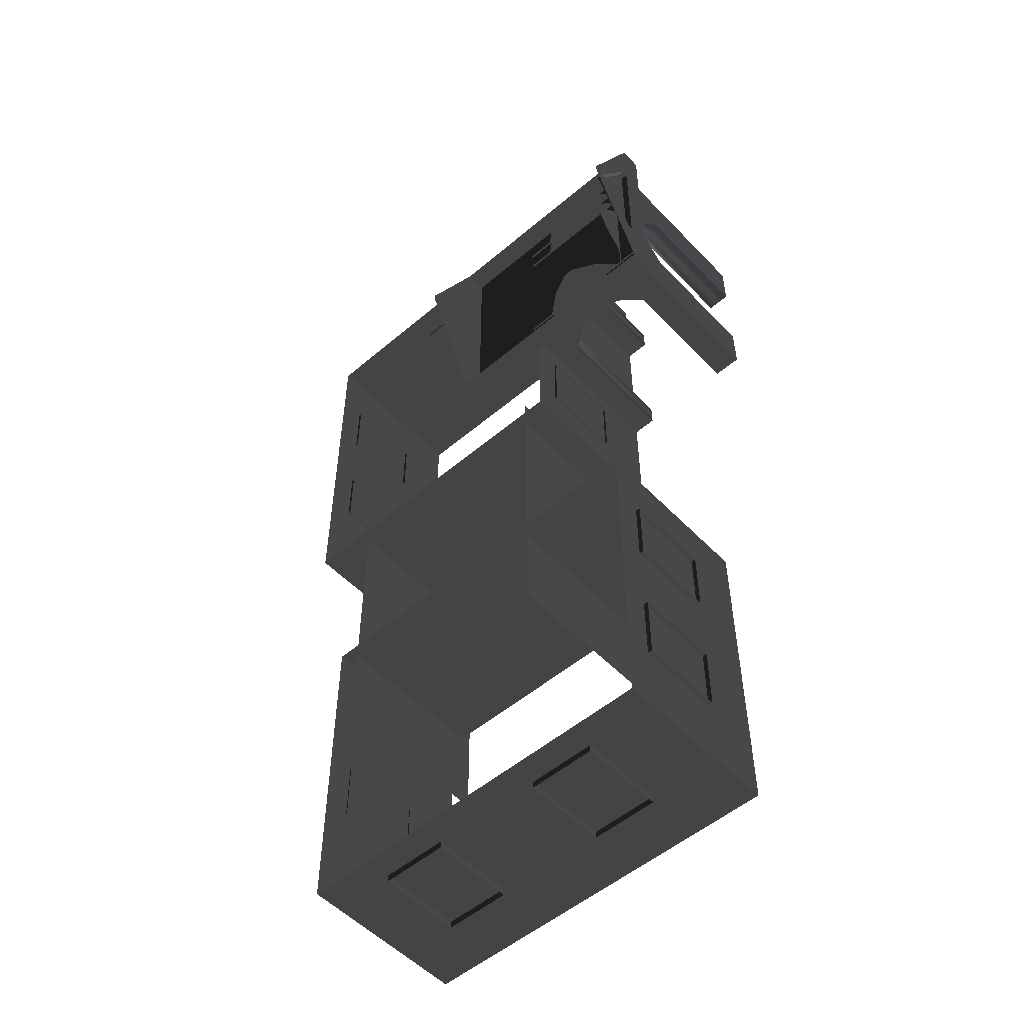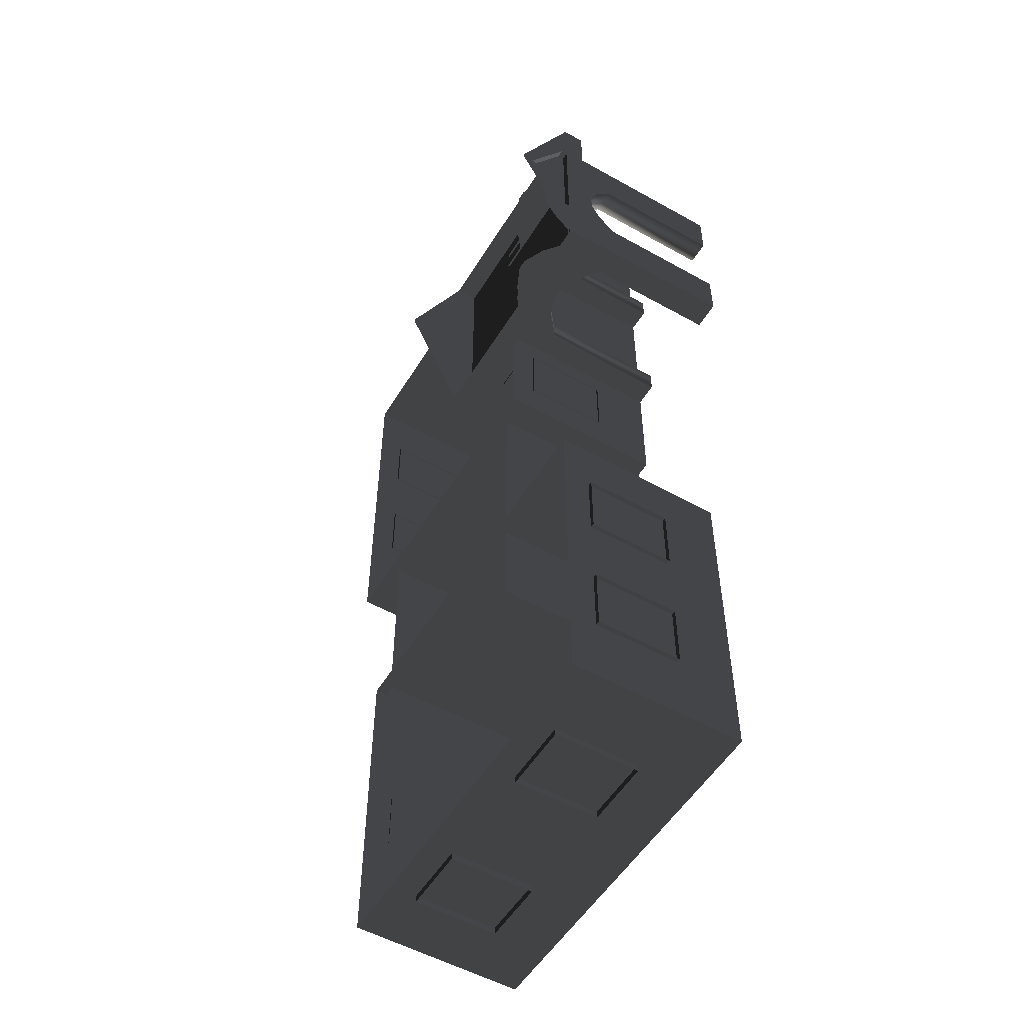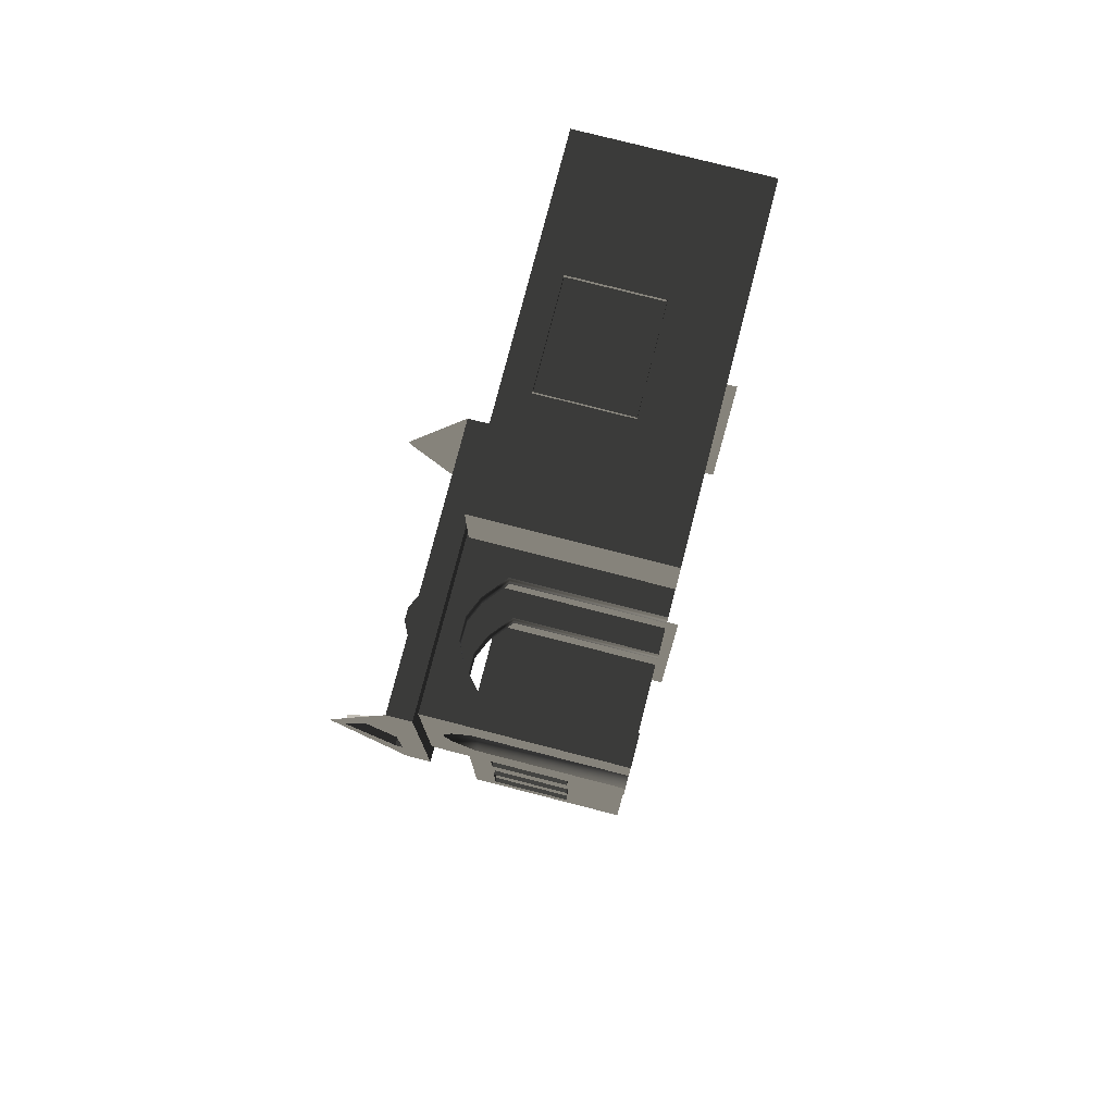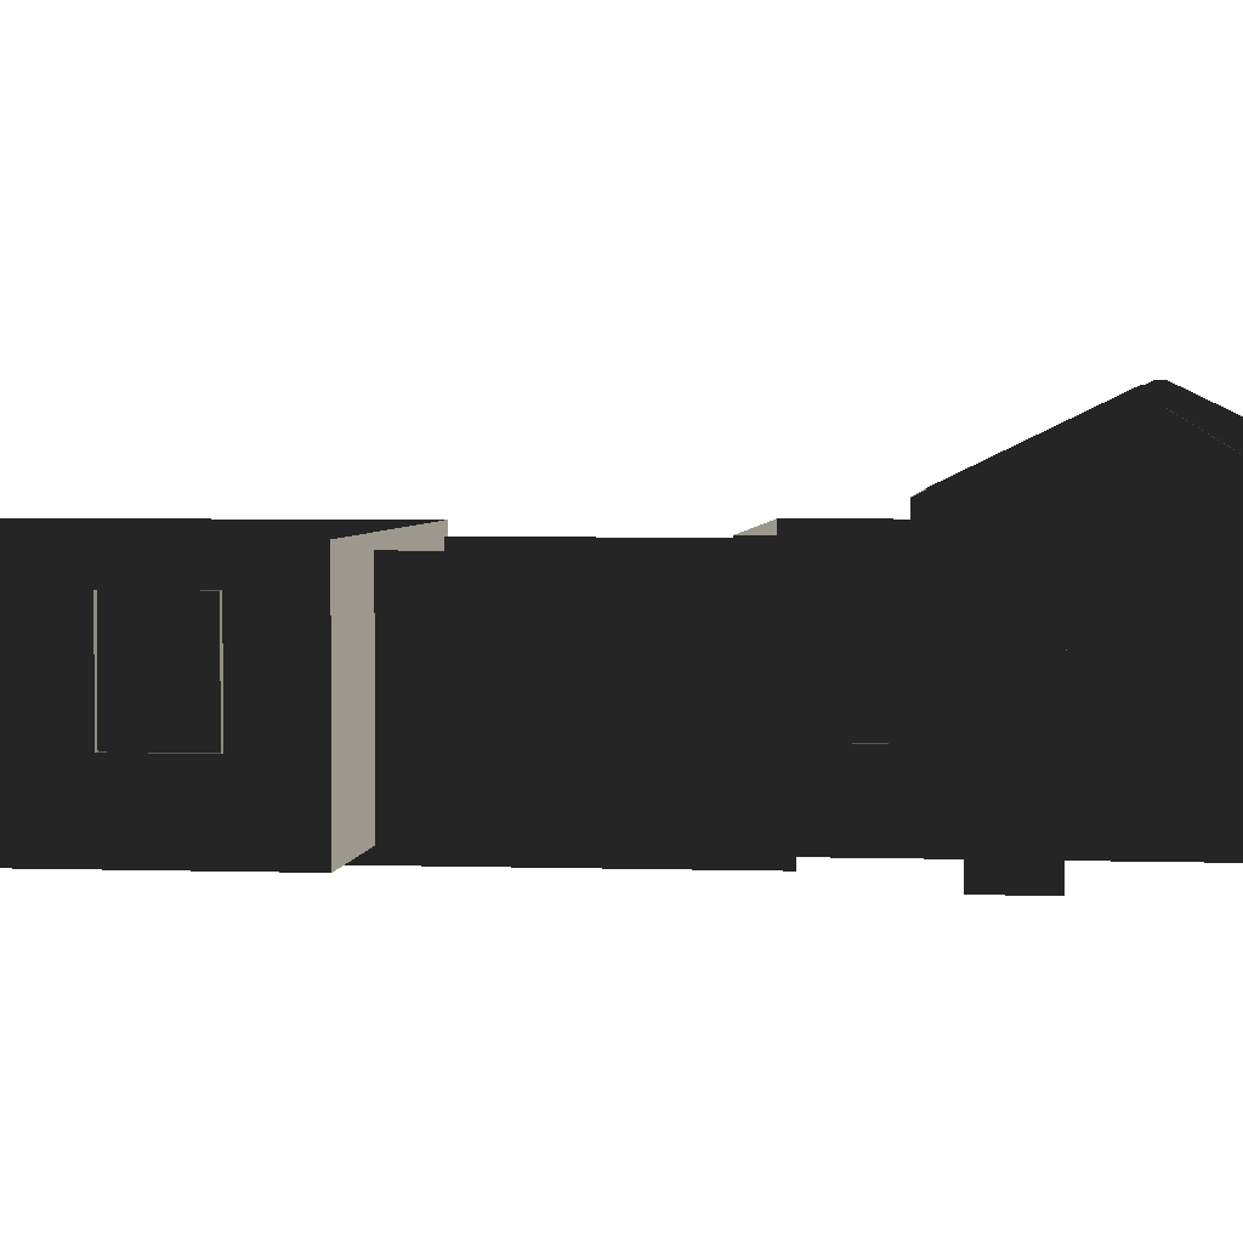
<metadata>
{"format":"obj","ext":"obj","renderer":"f3d","projection":"perspective","resolution":1024,"background":"white","views":[{"elev":-53.0,"azim":42.3,"up":"+Y"},{"elev":-53.4,"azim":59.1,"up":"+Y"},{"elev":77.1,"azim":104.4,"up":"+Y"},{"elev":3.1,"azim":96.4,"up":"+Z"}]}
</metadata>
<code>
v -6.802 0.4695 0.4622
v -6.802 0.4695 -2.561
v -6.802 7.374 -2.561
v -6.802 7.374 0.4622
v -6.802 7.374 0.4622
v -6.802 7.374 -2.561
v -0.9954 7.374 -2.561
v -0.9954 7.374 0.4622
v -0.9954 7.374 0.4622
v -0.9954 7.374 -2.561
v -0.9954 0.4695 -2.561
v -0.9954 0.4695 0.4622
v -0.9954 0.4695 0.4622
v -0.9954 0.4695 -2.561
v -6.802 0.4695 -2.561
v -6.802 0.4695 0.4622
v -2.567 6.454 0.494
v -2.567 6.454 0.8764
v -2.567 2.217 0.8764
v -2.567 2.217 0.494
v 1.809 6.454 0.494
v 1.809 6.454 0.8764
v -2.567 6.454 0.8764
v -2.567 6.454 0.494
v -2.567 2.217 0.494
v -2.567 2.217 0.8764
v 1.809 2.217 0.8764
v 1.809 2.217 0.494
v -2.567 6.454 0.8764
v -2.567 4.387 1.88
v -2.567 4.284 1.88
v -2.567 2.217 0.8764
v 1.809 2.217 0.494
v 1.809 6.454 0.494
v -2.567 6.454 0.494
v -2.567 2.217 0.494
v 1.623 2.684 -0.2453
v 1.127 2.684 -0.2453
v 1.127 2.684 0.5266
v 1.623 2.684 0.5266
v 1.623 2.684 -2.561
v 1.127 2.684 -2.561
v 0.7698 2.684 0.06506
v 0.7699 2.684 0.837
v 0.3857 2.684 1.023
v 0.471 2.684 0.2045
v 0.1992 2.684 1.023
v 0.1138 2.684 0.2045
v -0.1992 2.684 0.8372
v -0.1992 2.684 0.06525
v -0.5733 2.684 0.5266
v -0.5733 2.684 -0.2453
v -1.07 2.684 0.5266
v -1.07 2.684 -0.2453
v -0.5734 2.684 -2.561
v -1.07 2.684 -2.561
v 1.623 3.096 -0.2453
v 1.623 3.096 0.5266
v 1.127 3.096 0.5266
v 1.127 3.096 -0.2453
v 1.623 3.096 -2.561
v 1.127 3.096 -2.561
v 0.7699 3.096 0.837
v 0.7698 3.096 0.06506
v 0.471 3.096 0.2045
v 0.3857 3.096 1.023
v 0.1138 3.096 0.2045
v 0.1992 3.096 1.023
v -0.1992 3.096 0.06525
v -0.1992 3.096 0.8372
v -0.5733 3.096 -0.2453
v -0.5733 3.096 0.5266
v -1.07 3.096 0.5266
v -1.07 3.096 -0.2453
v -0.5734 3.096 -2.561
v -1.07 3.096 -2.561
v 1.623 2.684 -0.2453
v 1.623 2.684 0.5266
v 1.623 3.096 0.5266
v 1.623 3.096 -0.2453
v 1.623 2.684 -2.561
v 1.623 3.096 -2.561
v 1.623 3.557 -0.2453
v 1.623 3.557 0.5266
v 1.623 3.557 -2.561
v 1.623 3.904 0.06525
v 1.623 3.904 0.8372
v 1.623 4.195 0.2045
v 1.623 4.274 1.023
v 1.623 4.526 0.2045
v 1.623 4.447 1.023
v 1.623 4.804 0.06506
v 1.623 4.804 0.837
v 1.623 5.135 0.5266
v 1.623 5.135 -0.2453
v 1.623 5.6 -0.2453
v 1.623 5.6 0.5266
v 1.623 6.003 0.5298
v 1.623 6.003 -0.2429
v 1.623 5.6 -2.561
v 1.623 6.003 -2.561
v 1.623 5.135 -2.561
v 1.623 5.6 -0.2453
v 1.127 5.591 -0.2429
v 1.127 5.591 0.5298
v 1.623 5.6 0.5266
v 1.623 5.6 -2.561
v 1.127 5.591 -2.561
v 0.7698 5.591 0.8402
v 0.7698 5.591 0.06745
v 0.3857 5.591 1.027
v 0.471 5.591 0.2069
v 0.1992 5.591 1.027
v 0.1138 5.591 0.2069
v -0.1992 5.591 0.8403
v -0.1992 5.591 0.06764
v -0.5733 5.591 0.5298
v -0.5733 5.591 -0.2429
v -1.07 5.591 0.5298
v -1.07 5.591 -0.2429
v -0.5734 5.591 -2.561
v -1.07 5.591 -2.561
v 1.623 6.003 -0.2429
v 1.623 6.003 0.5298
v 1.127 6.003 0.5298
v 1.127 6.003 -0.2429
v 1.623 6.003 -2.561
v 1.127 6.003 -2.561
v 0.7698 6.003 0.8402
v 0.7698 6.003 0.06745
v 0.471 6.003 0.2069
v 0.3857 6.003 1.027
v 0.1138 6.003 0.2069
v 0.1992 6.003 1.027
v -0.1992 6.003 0.06764
v -0.1992 6.003 0.8403
v -0.5733 6.003 -0.2429
v -0.5733 6.003 0.5298
v -1.07 6.003 0.5298
v -1.07 6.003 -0.2429
v -0.5734 6.003 -2.561
v -1.07 6.003 -2.561
v -0.5734 2.684 -2.561
v -0.5733 2.684 -0.2453
v -0.5733 3.096 -0.2453
v -0.5734 3.096 -2.561
v -0.1992 3.096 0.06525
v -0.1992 2.684 0.06525
v 0.1138 3.096 0.2045
v 0.1138 2.684 0.2045
v 0.471 3.096 0.2045
v 0.471 2.684 0.2045
v 0.7698 3.096 0.06506
v 0.7698 2.684 0.06506
v 1.127 3.096 -0.2453
v 1.127 2.684 -0.2453
v 1.127 3.096 -2.561
v 1.127 2.684 -2.561
v -0.5734 5.591 -2.561
v -0.5733 5.591 -0.2429
v -0.5733 6.003 -0.2429
v -0.5734 6.003 -2.561
v -0.1992 6.003 0.06764
v -0.1992 5.591 0.06764
v 0.1138 6.003 0.2069
v 0.1138 5.591 0.2069
v 0.471 6.003 0.2069
v 0.471 5.591 0.2069
v 0.7698 6.003 0.06745
v 0.7698 5.591 0.06745
v 1.127 5.591 -0.2429
v 1.127 6.003 -0.2429
v 1.127 6.003 -2.561
v 1.127 5.591 -2.561
v 1.211 5.6 -0.2453
v 1.211 5.6 0.5266
v 1.211 5.135 0.5266
v 1.211 5.135 -0.2453
v 1.211 5.6 -2.561
v 1.211 5.135 -2.561
v 1.211 4.804 0.837
v 1.211 4.804 0.06506
v 1.211 4.526 0.2045
v 1.211 4.447 1.023
v 1.211 4.195 0.2045
v 1.211 4.274 1.023
v 1.211 3.904 0.06525
v 1.211 3.904 0.8372
v 1.211 3.557 -0.2453
v 1.211 3.557 0.5266
v 1.211 3.081 0.5266
v 1.211 3.081 -0.2453
v 1.211 3.557 -2.561
v 1.211 3.081 -2.561
v 1.623 3.557 -2.561
v 1.623 3.557 -0.2453
v 1.211 3.557 -0.2453
v 1.211 3.557 -2.561
v 1.211 3.904 0.06525
v 1.623 3.904 0.06525
v 1.211 4.195 0.2045
v 1.623 4.195 0.2045
v 1.211 4.526 0.2045
v 1.623 4.526 0.2045
v 1.211 4.804 0.06506
v 1.623 4.804 0.06506
v 1.211 5.135 -0.2453
v 1.623 5.135 -0.2453
v 1.211 5.135 -2.561
v 1.623 5.135 -2.561
v 1.809 4.346 1.668
v 1.684 4.346 1.668
v 1.684 4.325 1.668
v 1.809 4.325 1.668
v 1.809 5.448 0.8778
v 1.809 6.454 0.494
v 1.809 2.217 0.494
v 1.809 3.223 0.8778
v 1.809 5.448 0.9851
v 1.809 6.454 0.8764
v 1.809 2.217 0.8764
v 1.809 3.223 0.9851
v 1.809 4.346 1.668
v 1.809 4.387 1.88
v 1.809 4.284 1.88
v 1.809 4.325 1.668
v 1.809 4.387 1.88
v 1.809 4.346 1.668
v 1.684 5.448 0.8778
v 1.684 3.223 0.8778
v 1.684 3.223 0.9851
v 1.684 4.325 1.668
v 1.684 4.346 1.668
v 1.684 5.448 0.9851
v 1.809 5.448 0.8778
v 1.684 5.448 0.8778
v 1.684 5.448 0.9851
v 1.809 5.448 0.9851
v 1.809 5.448 0.9851
v 1.684 5.448 0.9851
v 1.684 4.346 1.668
v 1.809 4.346 1.668
v 1.809 3.223 0.9851
v 1.684 3.223 0.9851
v 1.684 3.223 0.8778
v 1.809 3.223 0.8778
v 1.809 3.223 0.8778
v 1.684 3.223 0.8778
v 1.684 5.448 0.8778
v 1.809 5.448 0.8778
v 1.809 4.325 1.668
v 1.684 4.325 1.668
v 1.684 3.223 0.9851
v 1.809 3.223 0.9851
v -0.9569 2.254 -0.001043
v -0.957 1.088 -0.001043
v -1.072 1.088 -0.001043
v -1.072 2.254 -0.001043
v -0.957 1.088 -0.001043
v -0.957 1.088 -1.482
v -1.072 1.088 -1.482
v -1.072 1.088 -0.001043
v -0.9569 2.254 -1.482
v -0.9569 2.254 -0.001043
v -1.072 2.254 -0.001043
v -1.072 2.254 -1.482
v -0.957 1.088 -1.482
v -0.9569 2.254 -1.482
v -1.072 2.254 -1.482
v -1.072 1.088 -1.482
v -6.871 5.079 -0.001043
v -6.871 6.246 -0.001042
v -6.751 6.246 -0.001042
v -6.751 5.079 -0.001043
v -6.871 6.246 -0.001042
v -6.871 6.246 -1.482
v -6.751 6.246 -1.482
v -6.751 6.246 -0.001042
v -6.871 5.079 -1.482
v -6.871 5.079 -0.001043
v -6.751 5.079 -0.001043
v -6.751 5.079 -1.482
v -6.871 6.246 -1.482
v -6.871 5.079 -1.482
v -6.751 5.079 -1.482
v -6.751 6.246 -1.482
v -6.871 2.575 -0.001043
v -6.871 3.741 -0.001043
v -6.751 3.741 -0.001043
v -6.751 2.575 -0.001043
v -6.871 3.741 -0.001043
v -6.871 3.741 -1.482
v -6.751 3.741 -1.482
v -6.751 3.741 -0.001043
v -6.871 2.575 -1.482
v -6.871 2.575 -0.001043
v -6.751 2.575 -0.001043
v -6.751 2.575 -1.482
v -6.871 3.741 -1.482
v -6.871 2.575 -1.482
v -6.751 2.575 -1.482
v -6.751 3.741 -1.482
v 0.6964 -3.038 0.4622
v 0.6964 -3.038 -2.561
v 0.6963 -8.845 -2.561
v 0.6963 -8.845 0.4622
v -5.977 -3.029 0.4622
v -5.977 -3.029 -2.561
v 0.6964 -3.038 -2.561
v 0.6964 -3.038 0.4622
v -5.977 -8.836 0.4622
v -5.977 -8.836 -2.561
v -5.977 -3.029 -2.561
v -5.977 -3.029 0.4622
v 0.6963 -8.845 0.4622
v 0.6963 -8.845 -2.561
v -5.977 -8.836 -2.561
v -5.977 -8.836 0.4622
v -3.463 7.447 -0.001043
v -2.88 7.447 -0.001043
v -2.88 7.327 -0.001043
v -3.463 7.327 -0.001043
v -4.046 7.447 -0.001043
v -4.046 7.327 -0.001043
v -2.88 7.447 -0.001043
v -2.88 7.447 -1.482
v -2.88 7.327 -1.482
v -2.88 7.327 -0.001043
v -3.463 7.447 -1.482
v -4.046 7.447 -1.482
v -4.046 7.327 -1.482
v -3.463 7.327 -1.482
v -2.88 7.447 -1.482
v -2.88 7.327 -1.482
v -4.629 7.447 -1.482
v -4.629 7.447 -0.001043
v -4.629 7.327 -0.001043
v -4.629 7.327 -1.482
v -4.046 7.447 -1.482
v -4.629 7.447 -1.482
v -4.629 7.327 -1.482
v -4.046 7.327 -1.482
v -4.629 7.447 -0.001043
v -4.046 7.447 -0.001043
v -4.046 7.327 -0.001043
v -4.629 7.327 -0.001043
v -5.75 -4.684 0.2865
v -5.75 -4.684 -2.757
v -5.75 1.027 -2.757
v -5.75 1.027 0.2865
v -1.521 1.027 0.2865
v -1.521 1.027 -2.757
v -1.521 -4.684 -2.757
v -1.521 -4.684 0.2865
v 0.7753 -4.041 -0.001043
v 0.7752 -5.207 -0.001043
v 0.674 -5.198 -0.001043
v 0.674 -4.032 -0.001043
v 0.7752 -5.207 -0.001043
v 0.7752 -5.207 -1.482
v 0.674 -5.198 -1.482
v 0.674 -5.198 -0.001043
v 0.7753 -4.041 -1.482
v 0.7753 -4.041 -0.001043
v 0.674 -4.032 -0.001043
v 0.674 -4.032 -1.482
v 0.7752 -5.207 -1.482
v 0.7753 -4.041 -1.482
v 0.674 -4.032 -1.482
v 0.674 -5.198 -1.482
v 0.7753 -6.505 -0.001043
v 0.7753 -7.671 -0.001043
v 0.674 -7.662 -0.001043
v 0.674 -6.496 -0.001043
v 0.7753 -7.671 -0.001043
v 0.7753 -7.671 -1.482
v 0.674 -7.662 -1.482
v 0.674 -7.662 -0.001043
v 0.7753 -6.505 -1.482
v 0.7753 -6.505 -0.001043
v 0.674 -6.496 -0.001043
v 0.674 -6.496 -1.482
v 0.7753 -7.671 -1.482
v 0.7753 -6.505 -1.482
v 0.674 -6.496 -1.482
v 0.674 -7.662 -1.482
v -0.5312 -8.963 -0.001043
v -1.697 -8.963 -0.001043
v -1.697 -8.825 -0.001043
v -0.5312 -8.825 -0.001043
v -1.697 -8.963 -0.001043
v -1.697 -8.963 -1.482
v -1.697 -8.825 -1.482
v -1.697 -8.825 -0.001043
v -0.5312 -8.963 -1.482
v -0.5312 -8.963 -0.001043
v -0.5312 -8.825 -0.001043
v -0.5312 -8.825 -1.482
v -1.697 -8.963 -1.482
v -0.5312 -8.963 -1.482
v -0.5312 -8.825 -1.482
v -1.697 -8.825 -1.482
v -3.656 -8.963 -0.001043
v -4.823 -8.963 -0.001043
v -4.823 -8.825 -0.001043
v -3.656 -8.825 -0.001043
v -4.823 -8.963 -0.001043
v -4.823 -8.963 -1.482
v -4.823 -8.825 -1.482
v -4.823 -8.825 -0.001043
v -3.656 -8.963 -1.482
v -3.656 -8.963 -0.001043
v -3.656 -8.825 -0.001043
v -3.656 -8.825 -1.482
v -4.823 -8.963 -1.482
v -3.656 -8.963 -1.482
v -3.656 -8.825 -1.482
v -4.823 -8.825 -1.482
v -6.101 -6.718 -0.001043
v -6.101 -5.552 -0.001043
v -5.959 -5.552 -0.001043
v -5.959 -6.718 -0.001043
v -6.101 -5.552 -0.001043
v -6.101 -5.552 -1.482
v -5.959 -5.552 -1.482
v -5.959 -5.552 -0.001043
v -6.101 -6.718 -1.482
v -6.101 -6.718 -0.001043
v -5.959 -6.718 -0.001043
v -5.959 -6.718 -1.482
v -6.101 -5.552 -1.482
v -6.101 -6.718 -1.482
v -5.959 -6.718 -1.482
v -5.959 -5.552 -1.482
g Building_small_t1.118_34136_504
f 1 3 2
f 1 4 3
f 5 7 6
f 5 8 7
f 9 11 10
f 9 12 11
f 13 15 14
f 13 16 15
f 17 19 18
f 17 20 19
f 21 23 22
f 21 24 23
f 25 27 26
f 25 28 27
f 29 31 30
f 29 32 31
f 33 35 34
f 33 36 35
f 37 39 38
f 37 40 39
f 41 37 38
f 41 38 42
f 43 38 39
f 43 39 44
f 45 43 44
f 45 46 43
f 47 46 45
f 47 48 46
f 49 48 47
f 49 50 48
f 51 50 49
f 51 52 50
f 52 51 53
f 52 53 54
f 55 52 54
f 55 54 56
f 57 59 58
f 57 60 59
f 61 60 57
f 61 62 60
f 60 63 59
f 60 64 63
f 65 63 64
f 65 66 63
f 67 66 65
f 67 68 66
f 69 68 67
f 69 70 68
f 71 70 69
f 71 72 70
f 71 73 72
f 71 74 73
f 75 74 71
f 75 76 74
f 77 79 78
f 77 80 79
f 81 80 77
f 81 82 80
f 83 79 80
f 83 84 79
f 85 80 82
f 85 83 80
f 84 83 86
f 84 86 87
f 87 86 88
f 87 88 89
f 89 88 90
f 89 90 91
f 91 90 92
f 91 92 93
f 92 94 93
f 92 95 94
f 96 94 95
f 96 97 94
f 96 98 97
f 96 99 98
f 100 99 96
f 100 96 95
f 100 101 99
f 100 95 102
f 103 105 104
f 103 106 105
f 107 103 104
f 107 104 108
f 104 105 109
f 104 109 110
f 111 110 109
f 111 112 110
f 113 112 111
f 113 114 112
f 115 114 113
f 115 116 114
f 117 116 115
f 117 118 116
f 118 117 119
f 118 119 120
f 121 118 120
f 121 120 122
f 123 125 124
f 123 126 125
f 127 126 123
f 127 128 126
f 126 129 125
f 126 130 129
f 131 129 130
f 131 132 129
f 133 132 131
f 133 134 132
f 135 134 133
f 135 136 134
f 137 136 135
f 137 138 136
f 137 139 138
f 137 140 139
f 141 140 137
f 141 142 140
f 143 145 144
f 143 146 145
f 144 145 147
f 144 147 148
f 148 147 149
f 148 149 150
f 150 149 151
f 150 151 152
f 152 151 153
f 152 153 154
f 154 153 155
f 154 155 156
f 156 155 157
f 156 157 158
f 159 161 160
f 159 162 161
f 160 161 163
f 160 163 164
f 164 163 165
f 164 165 166
f 166 165 167
f 166 167 168
f 168 167 169
f 168 169 170
f 171 170 169
f 171 169 172
f 171 172 173
f 171 173 174
f 175 177 176
f 175 178 177
f 179 178 175
f 179 180 178
f 178 181 177
f 178 182 181
f 183 181 182
f 183 184 181
f 185 184 183
f 185 186 184
f 187 186 185
f 187 188 186
f 189 188 187
f 189 190 188
f 189 191 190
f 189 192 191
f 193 192 189
f 193 194 192
f 195 197 196
f 195 198 197
f 196 197 199
f 196 199 200
f 200 199 201
f 200 201 202
f 202 201 203
f 202 203 204
f 204 203 205
f 204 205 206
f 206 205 207
f 206 207 208
f 208 207 209
f 208 209 210
f 211 213 212
f 211 214 213
f 215 217 216
f 215 218 217
f 219 215 216
f 219 216 220
f 218 221 217
f 218 222 221
f 223 219 220
f 223 220 224
f 222 225 221
f 222 226 225
f 226 227 225
f 226 228 227
f 229 231 230
f 231 229 232
f 232 229 233
f 233 229 234
f 235 237 236
f 235 238 237
f 239 241 240
f 239 242 241
f 243 245 244
f 243 246 245
f 247 249 248
f 247 250 249
f 251 253 252
f 251 254 253
f 255 257 256
f 255 258 257
f 259 261 260
f 259 262 261
f 263 265 264
f 263 266 265
f 267 269 268
f 267 270 269
f 271 273 272
f 271 274 273
f 275 277 276
f 275 278 277
f 279 281 280
f 279 282 281
f 283 285 284
f 283 286 285
f 287 289 288
f 287 290 289
f 291 293 292
f 291 294 293
f 295 297 296
f 295 298 297
f 299 301 300
f 299 302 301
f 303 305 304
f 303 306 305
f 307 309 308
f 307 310 309
f 311 313 312
f 311 314 313
f 315 317 316
f 315 318 317
f 319 321 320
f 319 322 321
f 323 322 319
f 323 324 322
f 325 327 326
f 325 328 327
f 329 331 330
f 329 332 331
f 333 332 329
f 333 334 332
f 335 337 336
f 335 338 337
f 339 341 340
f 339 342 341
f 343 345 344
f 343 346 345
f 347 349 348
f 347 350 349
f 351 353 352
f 351 354 353
f 355 357 356
f 355 358 357
f 359 361 360
f 359 362 361
f 363 365 364
f 363 366 365
f 367 369 368
f 367 370 369
f 371 373 372
f 371 374 373
f 375 377 376
f 375 378 377
f 379 381 380
f 379 382 381
f 383 385 384
f 383 386 385
f 387 389 388
f 387 390 389
f 391 393 392
f 391 394 393
f 395 397 396
f 395 398 397
f 399 401 400
f 399 402 401
f 403 405 404
f 403 406 405
f 407 409 408
f 407 410 409
f 411 413 412
f 411 414 413
f 415 417 416
f 415 418 417
f 419 421 420
f 419 422 421
f 423 425 424
f 423 426 425
f 427 429 428
f 427 430 429
f 431 433 432
f 431 434 433

</code>
